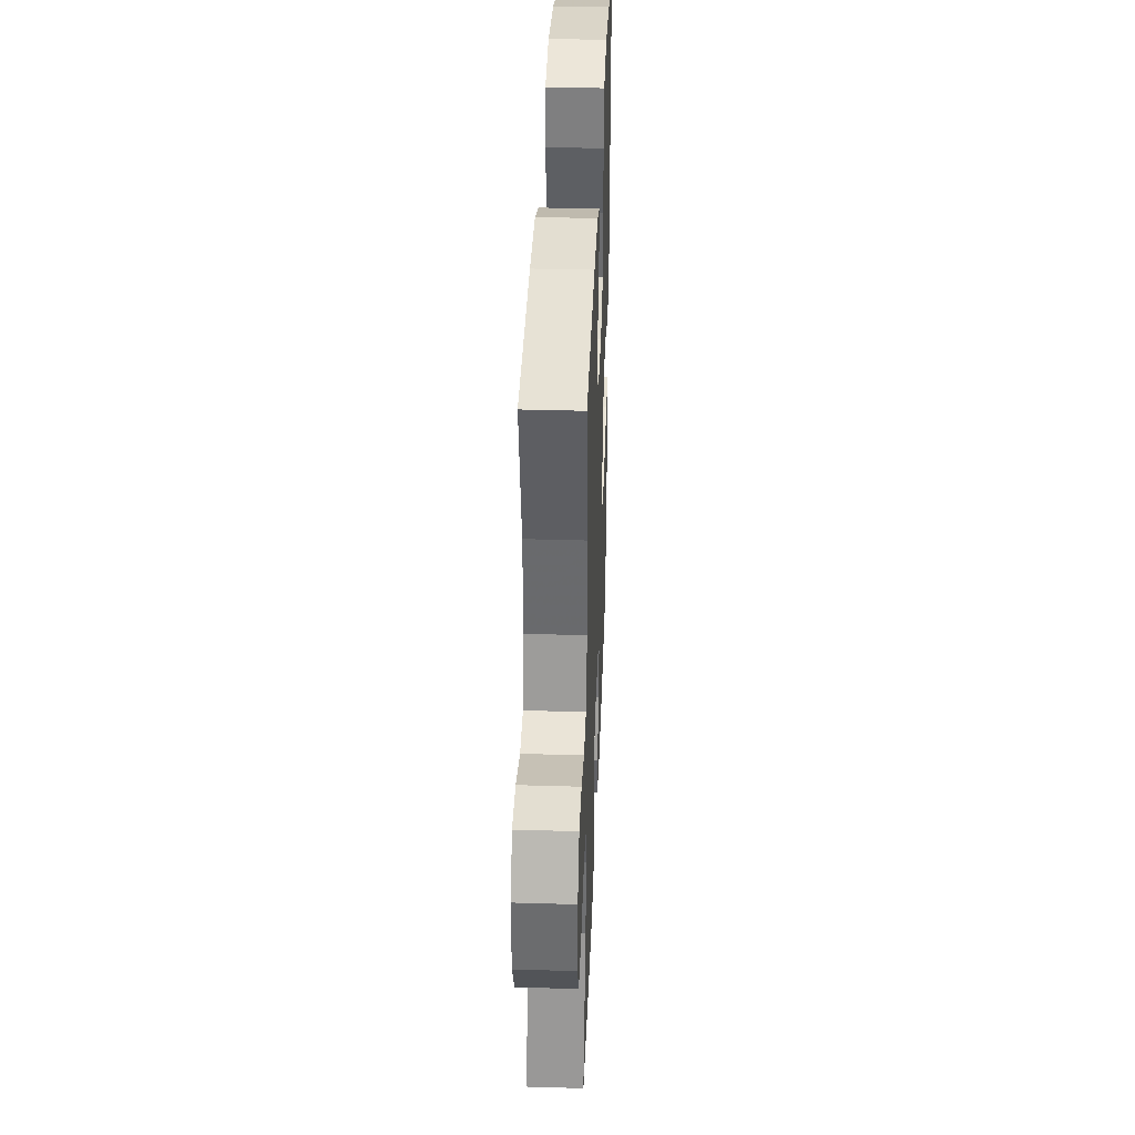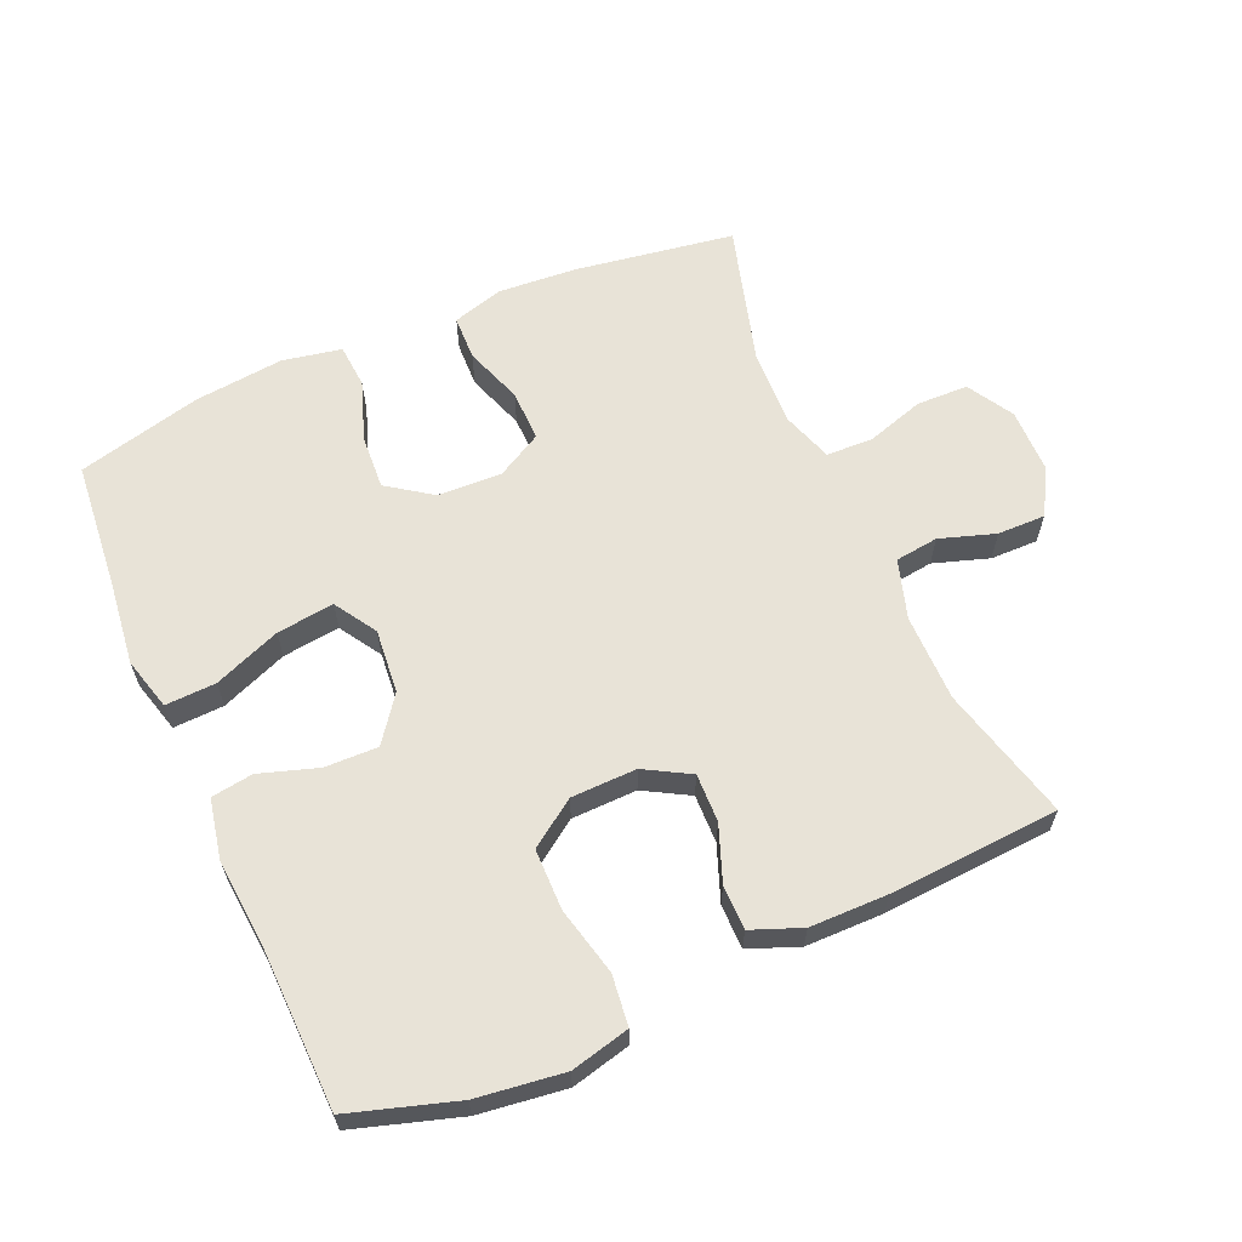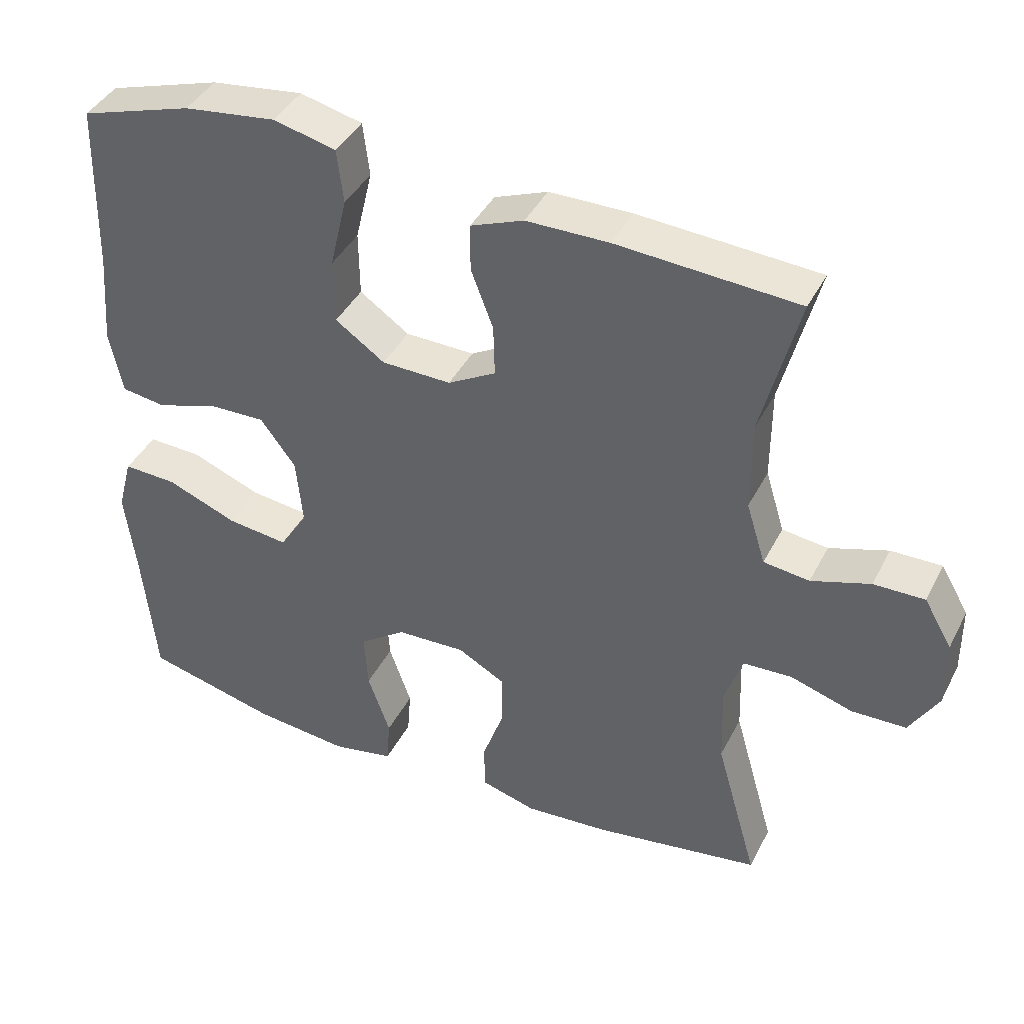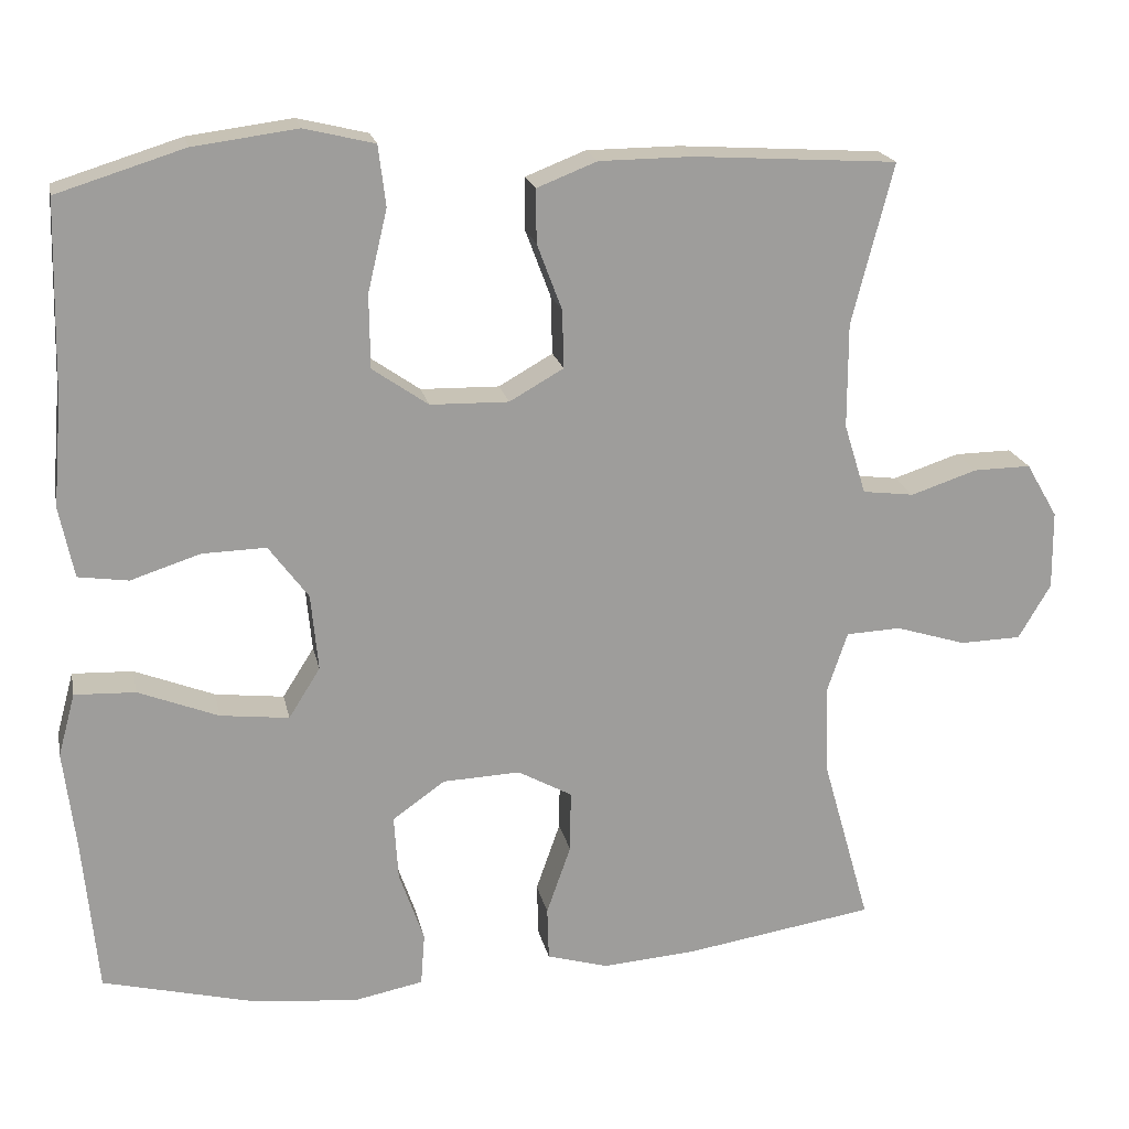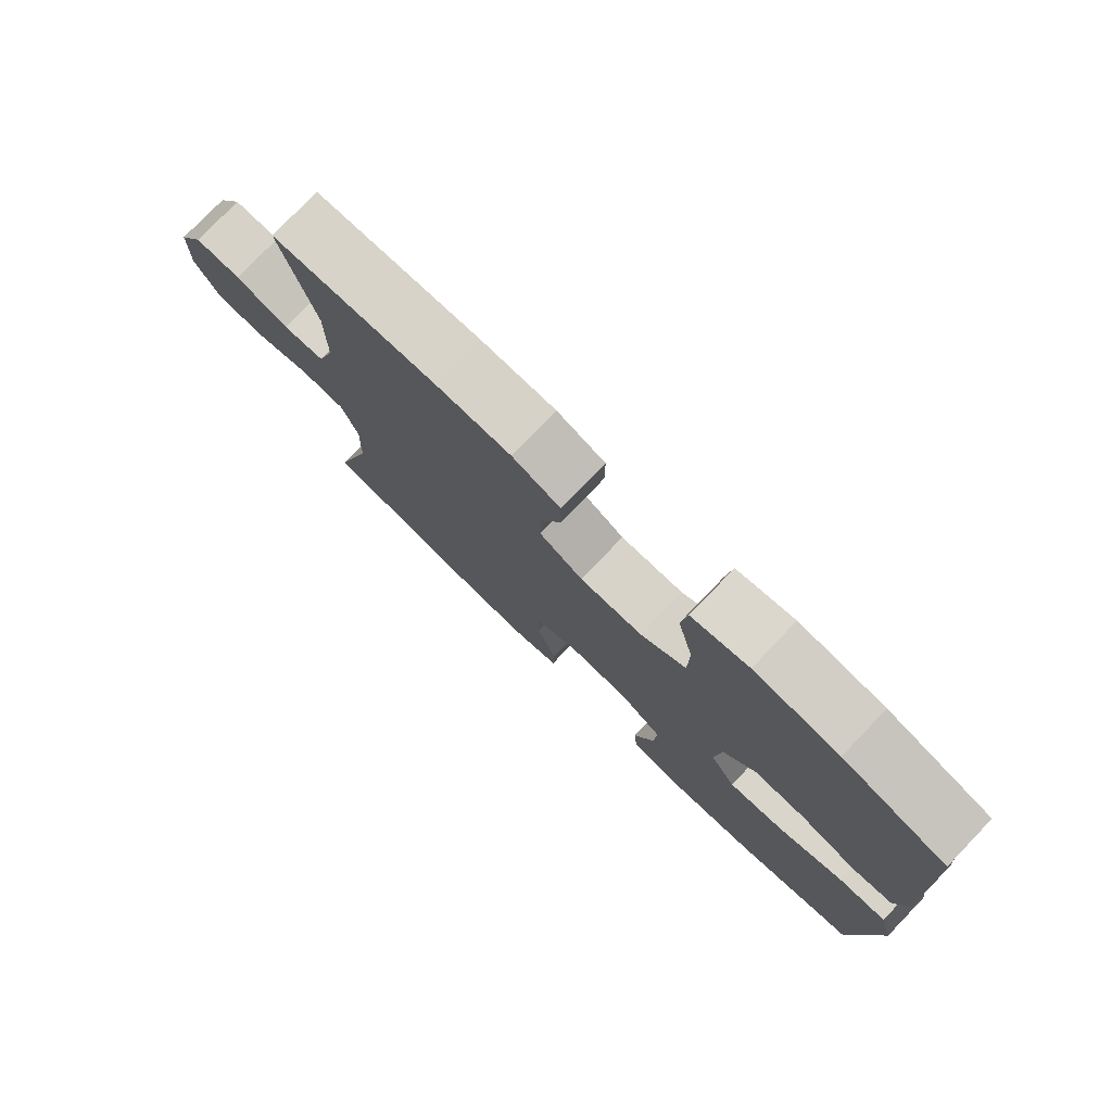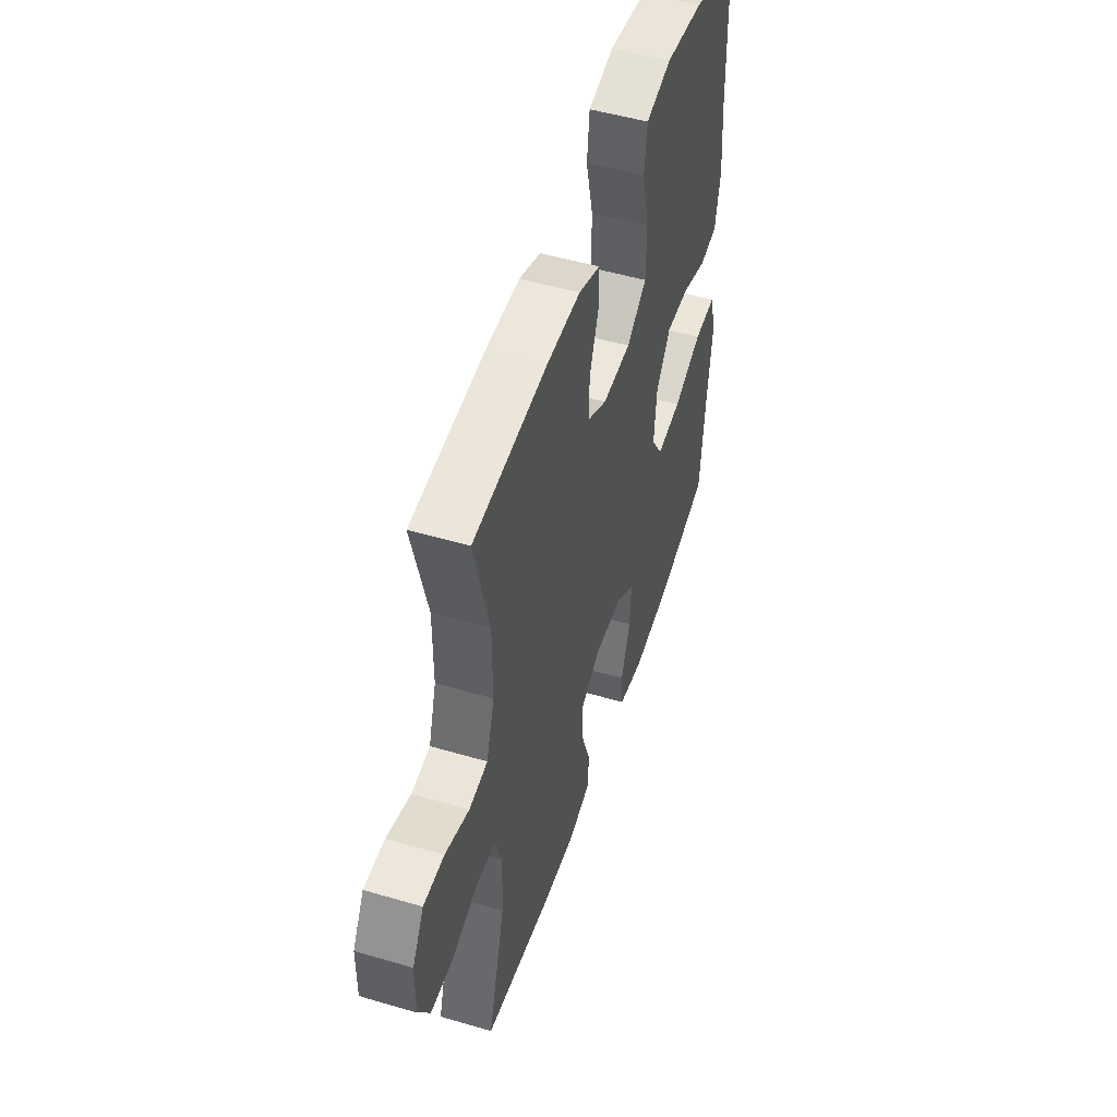
<metadata>
{"format":"obj","ext":"obj","renderer":"f3d","projection":"perspective","resolution":1024,"background":"white","views":[{"elev":36.8,"azim":92.2,"up":"+Z"},{"elev":62.4,"azim":-23.7,"up":"+Y"},{"elev":41.1,"azim":25.3,"up":"+Z"},{"elev":19.5,"azim":-11.6,"up":"+Z"},{"elev":77.6,"azim":-136.1,"up":"+Z"},{"elev":50.6,"azim":107.8,"up":"+Z"}]}
</metadata>
<code>
v -0.5 0.07 -0.5
v -0.518 0.07 -0.309
v -0.533 0.07 -0.186
v -0.512 0.07 -0.108
v -0.437 0.07 -0.111
v -0.338 0.07 -0.15
v -0.253 0.07 -0.16
v -0.214 0.07 -0.098
v -0.223 0.07 -0.003
v -0.272 0.07 0.063
v -0.351 0.07 0.061
v -0.437 0.07 0.033
v -0.499 0.07 0.042
v -0.517 0.07 0.13
v -0.506 0.07 0.262
v -0.5 0.07 0.5
v -0.343 0.07 0.549
v -0.214 0.07 0.566
v -0.127 0.07 0.545
v -0.118 0.07 0.47
v -0.142 0.07 0.369
v -0.141 0.07 0.278
v -0.072 0.07 0.23
v 0.025 0.07 0.228
v 0.092 0.07 0.266
v 0.09 0.07 0.338
v 0.059 0.07 0.42
v 0.059 0.07 0.486
v 0.133 0.07 0.515
v 0.248 0.07 0.516
v 0.5 0.07 0.5
v 0.449 0.07 0.301
v 0.449 0.07 0.172
v 0.476 0.07 0.085
v 0.54 0.07 0.077
v 0.622 0.07 0.104
v 0.693 0.07 0.105
v 0.732 0.07 0.038
v 0.733 0.07 -0.059
v 0.693 0.07 -0.127
v 0.617 0.07 -0.129
v 0.53 0.07 -0.102
v 0.462 0.07 -0.105
v 0.437 0.07 -0.179
v 0.441 0.07 -0.292
v 0.5 0.07 -0.5
v 0.266 0.07 -0.537
v 0.148 0.07 -0.546
v 0.072 0.07 -0.524
v 0.07 0.07 -0.458
v 0.1 0.07 -0.372
v 0.101 0.07 -0.296
v 0.034 0.07 -0.259
v -0.062 0.07 -0.263
v -0.127 0.07 -0.309
v -0.122 0.07 -0.389
v -0.091 0.07 -0.478
v -0.096 0.07 -0.543
v -0.183 0.07 -0.56
v -0.316 0.07 -0.546
v -0.5 0 -0.5
v -0.518 0 -0.309
v -0.533 0 -0.186
v -0.512 0 -0.108
v -0.437 0 -0.111
v -0.338 0 -0.15
v -0.253 0 -0.16
v -0.214 0 -0.098
v -0.223 0 -0.003
v -0.272 0 0.063
v -0.351 0 0.061
v -0.437 0 0.033
v -0.499 0 0.042
v -0.517 0 0.13
v -0.506 0 0.262
v -0.5 0 0.5
v -0.343 0 0.549
v -0.214 0 0.566
v -0.127 0 0.545
v -0.118 0 0.47
v -0.142 0 0.369
v -0.141 0 0.278
v -0.072 0 0.23
v 0.025 0 0.228
v 0.092 0 0.266
v 0.09 0 0.338
v 0.059 0 0.42
v 0.059 0 0.486
v 0.133 0 0.515
v 0.248 0 0.516
v 0.5 0 0.5
v 0.449 0 0.301
v 0.449 0 0.172
v 0.476 0 0.085
v 0.54 0 0.077
v 0.622 0 0.104
v 0.693 0 0.105
v 0.732 0 0.038
v 0.733 0 -0.059
v 0.693 0 -0.127
v 0.617 0 -0.129
v 0.53 0 -0.102
v 0.462 0 -0.105
v 0.437 0 -0.179
v 0.441 0 -0.292
v 0.5 0 -0.5
v 0.266 0 -0.537
v 0.148 0 -0.546
v 0.072 0 -0.524
v 0.07 0 -0.458
v 0.1 0 -0.372
v 0.101 0 -0.296
v 0.034 0 -0.259
v -0.062 0 -0.263
v -0.127 0 -0.309
v -0.122 0 -0.389
v -0.091 0 -0.478
v -0.096 0 -0.543
v -0.183 0 -0.56
v -0.316 0 -0.546
f 60 1 2
f 59 60 2
f 58 59 2
f 57 58 2
f 56 57 2
f 4 5 6
f 3 4 6
f 2 3 6
f 56 2 6
f 55 56 6
f 54 55 6 7
f 53 54 7 8
f 52 53 8 9
f 49 50 51
f 48 49 51
f 47 48 51
f 46 47 51
f 45 46 51
f 44 45 51 52
f 52 9 10
f 44 52 10
f 43 44 10
f 40 41 42
f 39 40 42
f 38 39 42
f 37 38 42
f 36 37 42
f 35 36 42
f 42 43 10
f 35 42 10
f 34 35 10
f 30 31 32
f 29 30 32
f 28 29 32
f 27 28 32
f 26 27 32
f 25 26 32 33
f 24 25 33 34
f 19 20 21
f 18 19 21
f 17 18 21
f 16 17 21
f 15 16 21
f 15 21 22
f 14 15 22
f 13 14 22
f 12 13 22
f 11 12 22
f 34 10 11
f 24 34 11
f 23 24 11
f 11 22 23
f 62 61 120
f 62 120 119
f 62 119 118
f 62 118 117
f 62 117 116
f 66 65 64
f 66 64 63
f 66 63 62
f 66 62 116
f 66 116 115
f 67 66 115 114
f 68 67 114 113
f 69 68 113 112
f 111 110 109
f 111 109 108
f 111 108 107
f 111 107 106
f 111 106 105
f 112 111 105 104
f 70 69 112
f 70 112 104
f 70 104 103
f 102 101 100
f 102 100 99
f 102 99 98
f 102 98 97
f 102 97 96
f 102 96 95
f 70 103 102
f 70 102 95
f 70 95 94
f 92 91 90
f 92 90 89
f 92 89 88
f 92 88 87
f 92 87 86
f 93 92 86 85
f 94 93 85 84
f 81 80 79
f 81 79 78
f 81 78 77
f 81 77 76
f 81 76 75
f 82 81 75
f 82 75 74
f 82 74 73
f 82 73 72
f 82 72 71
f 71 70 94
f 71 94 84
f 71 84 83
f 83 82 71
f 1 61 62 2
f 2 62 63 3
f 3 63 64 4
f 4 64 65 5
f 5 65 66 6
f 6 66 67 7
f 7 67 68 8
f 8 68 69 9
f 9 69 70 10
f 10 70 71 11
f 11 71 72 12
f 12 72 73 13
f 13 73 74 14
f 14 74 75 15
f 15 75 76 16
f 16 76 77 17
f 17 77 78 18
f 18 78 79 19
f 19 79 80 20
f 20 80 81 21
f 21 81 82 22
f 22 82 83 23
f 23 83 84 24
f 24 84 85 25
f 25 85 86 26
f 26 86 87 27
f 27 87 88 28
f 28 88 89 29
f 29 89 90 30
f 30 90 91 31
f 31 91 92 32
f 32 92 93 33
f 33 93 94 34
f 34 94 95 35
f 35 95 96 36
f 36 96 97 37
f 37 97 98 38
f 38 98 99 39
f 39 99 100 40
f 40 100 101 41
f 41 101 102 42
f 42 102 103 43
f 43 103 104 44
f 44 104 105 45
f 45 105 106 46
f 46 106 107 47
f 47 107 108 48
f 48 108 109 49
f 49 109 110 50
f 50 110 111 51
f 51 111 112 52
f 52 112 113 53
f 53 113 114 54
f 54 114 115 55
f 55 115 116 56
f 56 116 117 57
f 57 117 118 58
f 58 118 119 59
f 59 119 120 60
f 60 120 61 1

</code>
